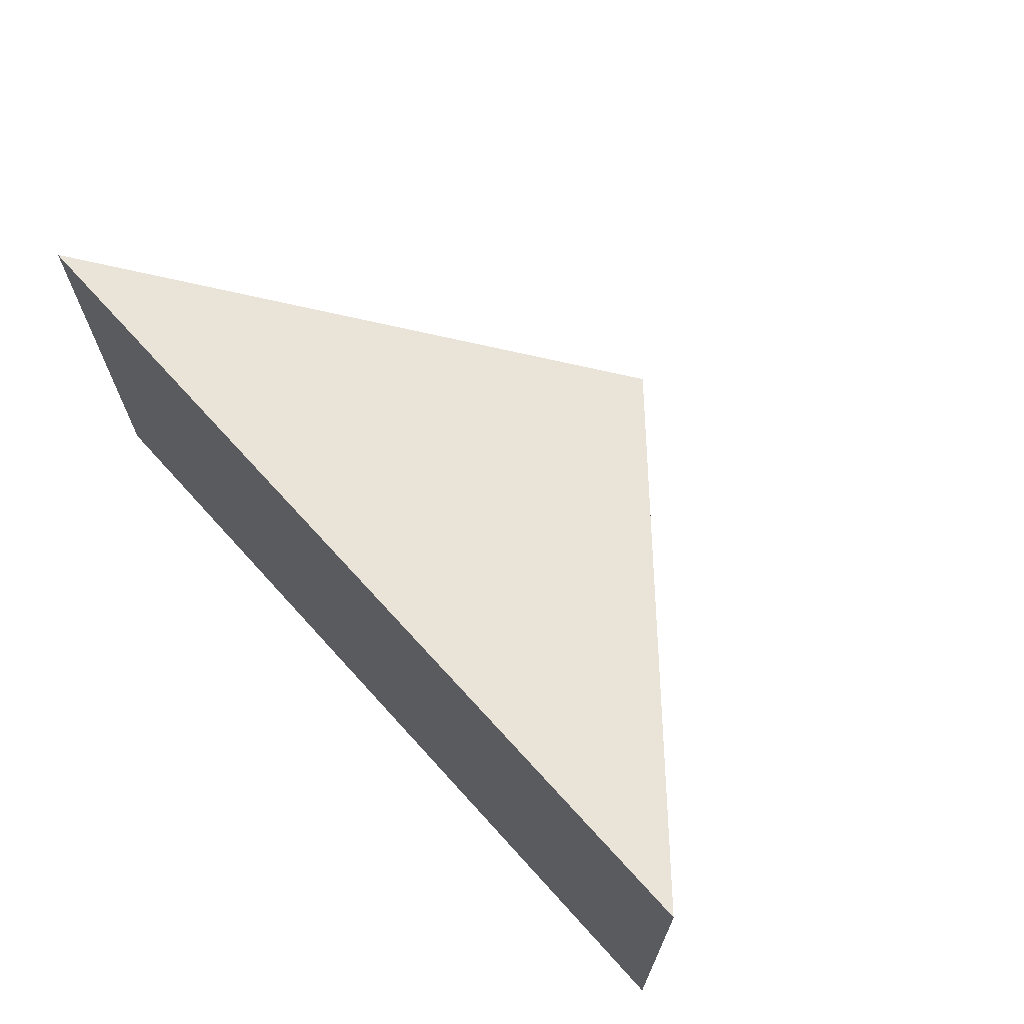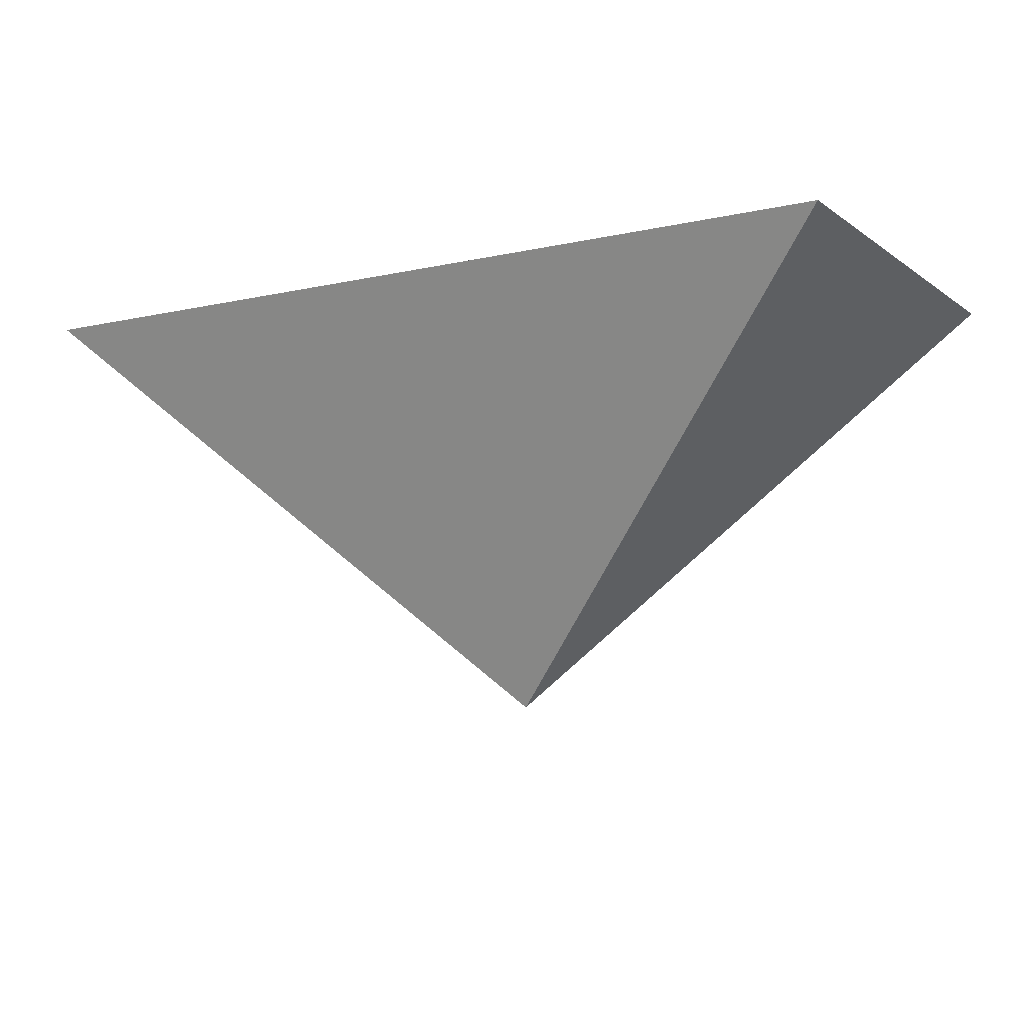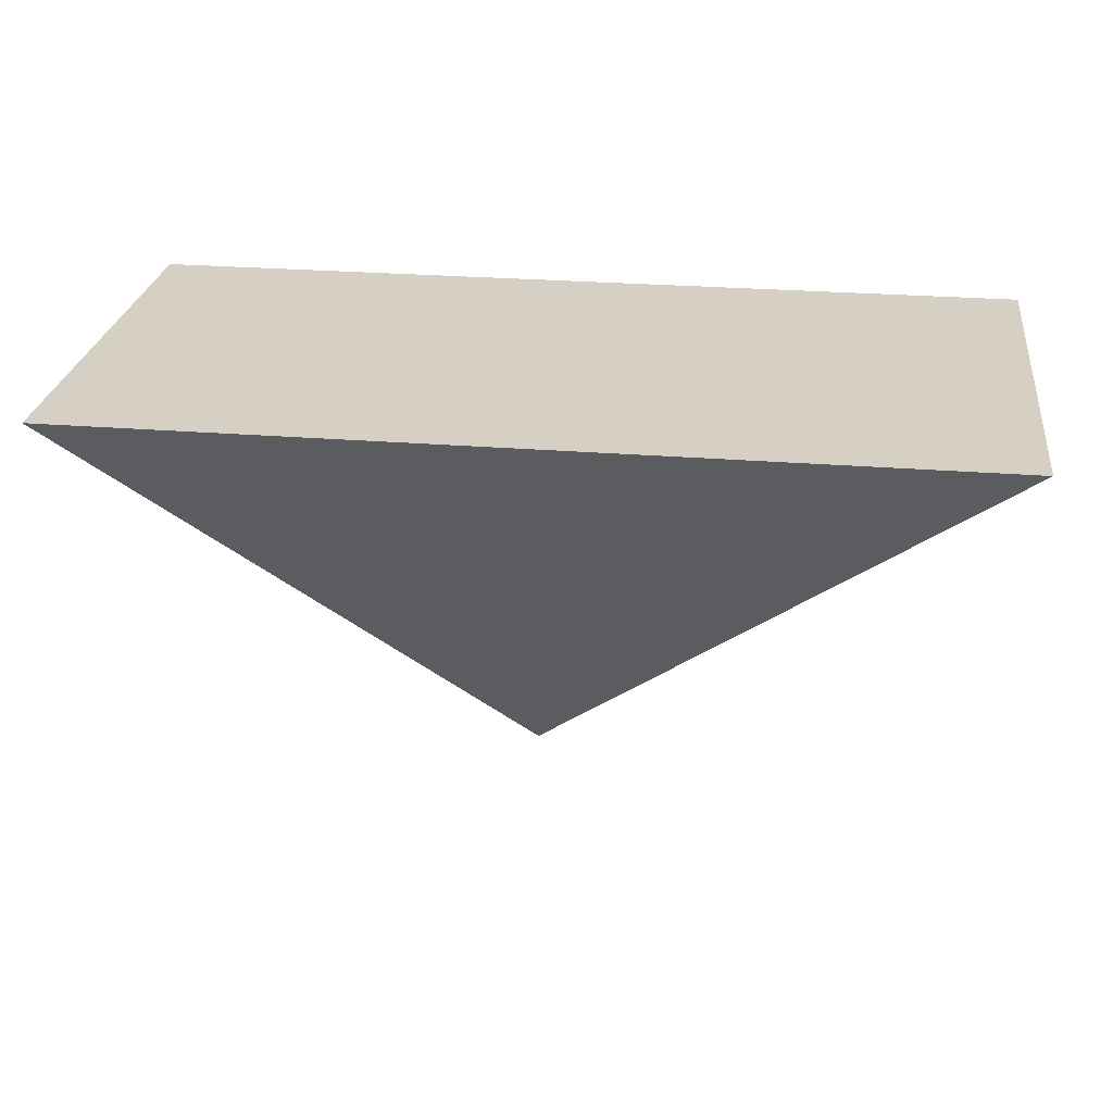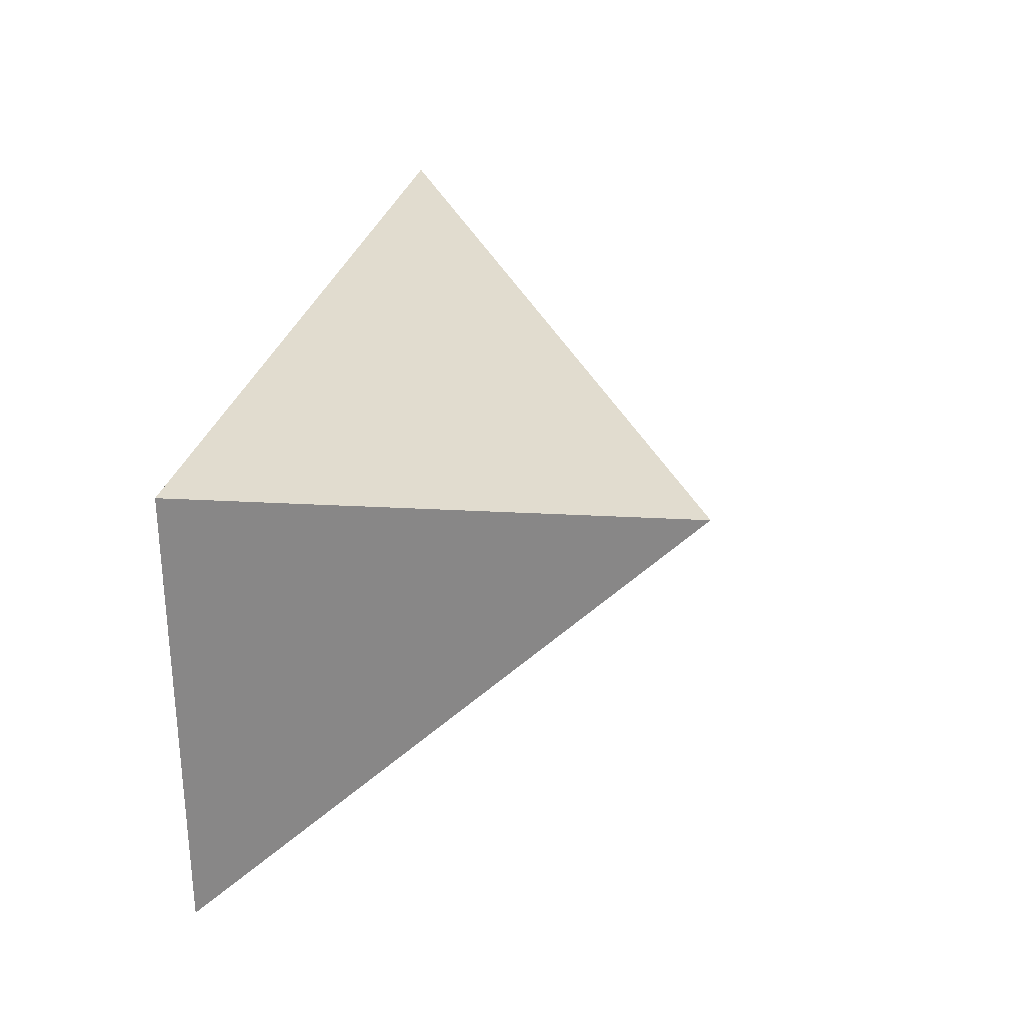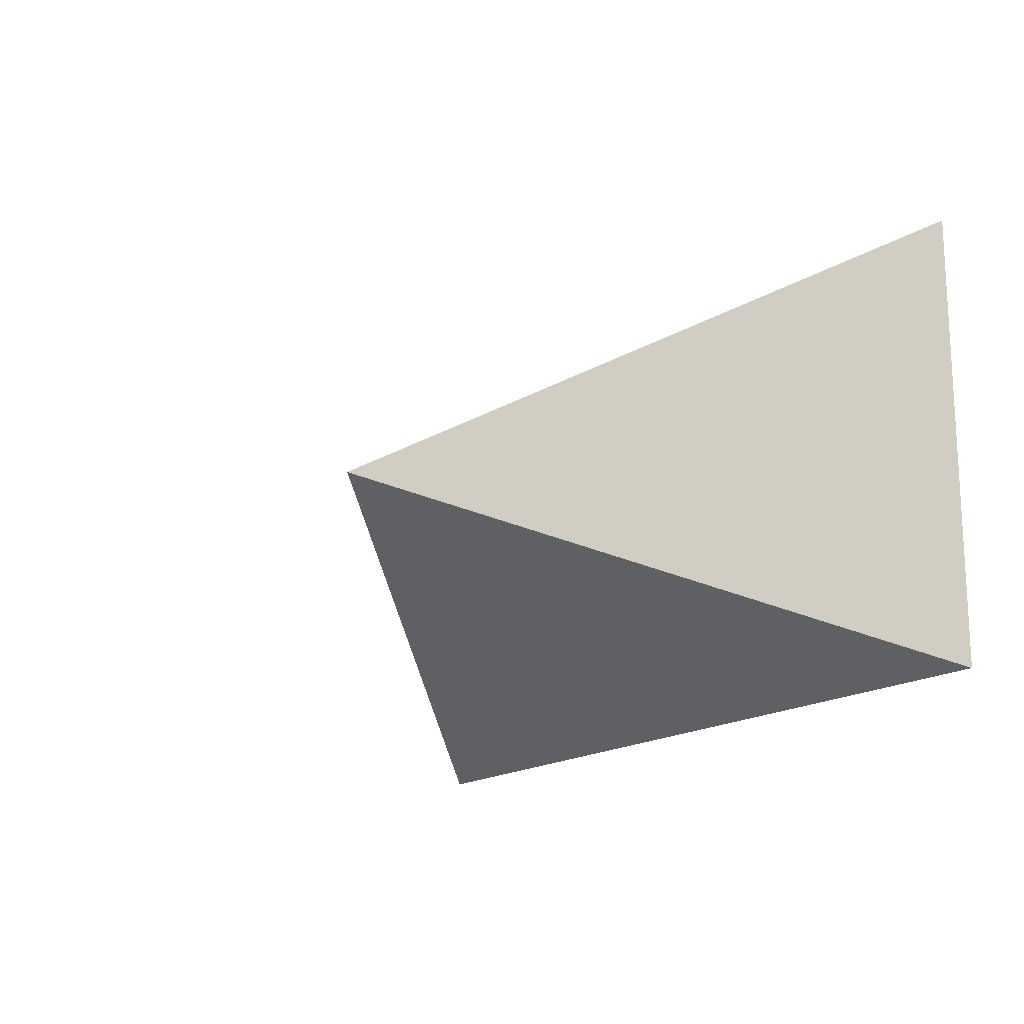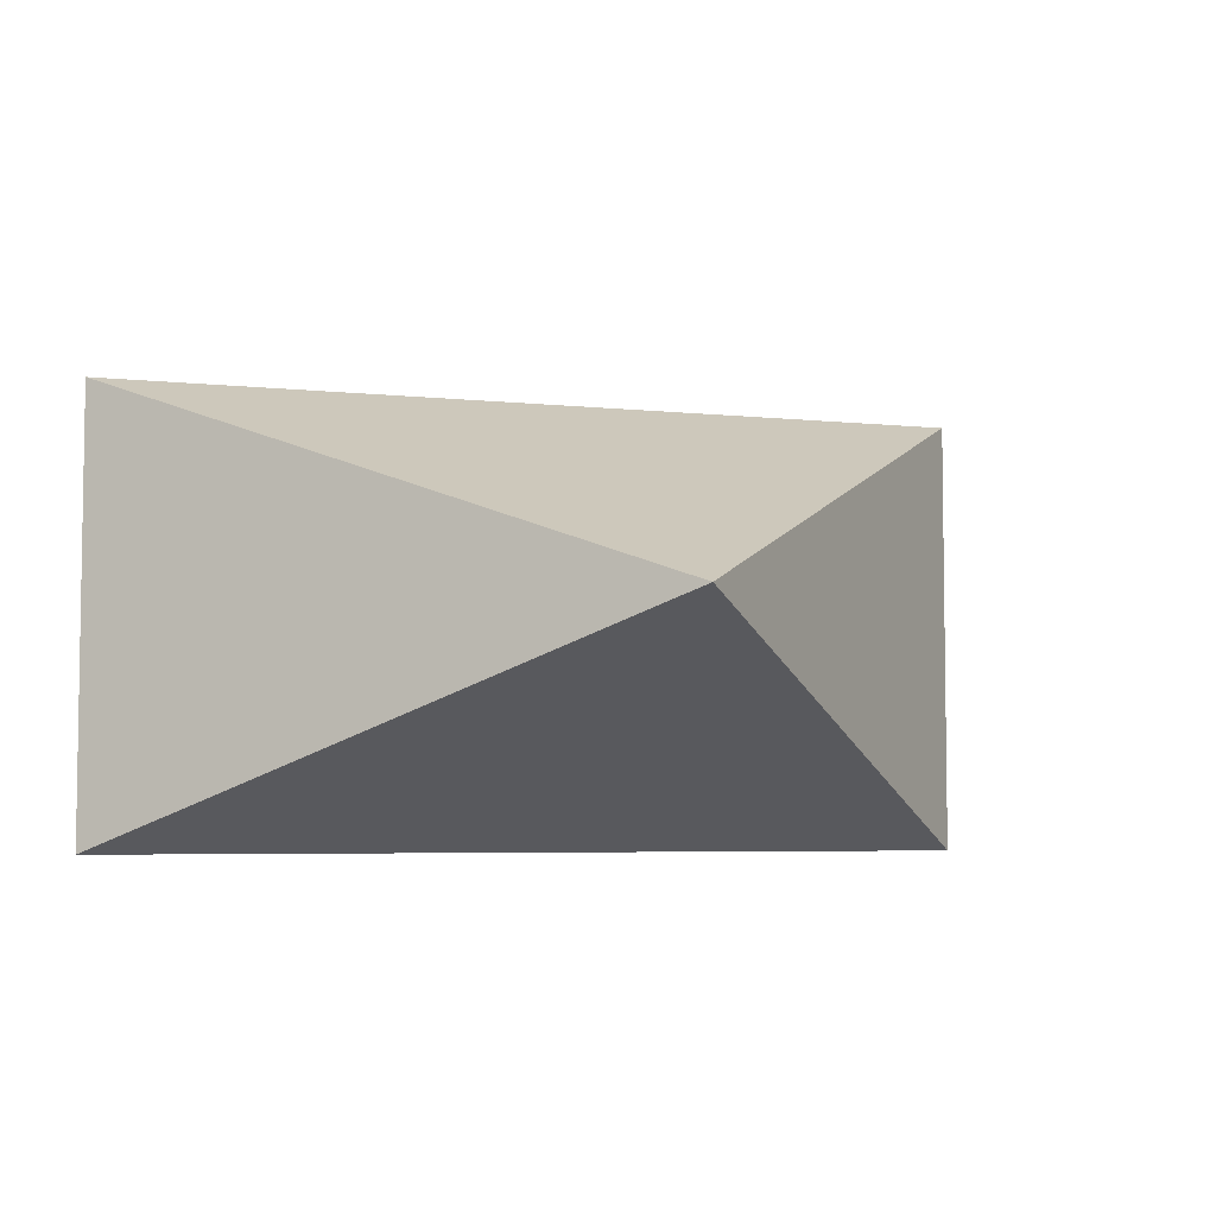
<metadata>
{"format":"obj","ext":"obj","renderer":"f3d","projection":"perspective","resolution":1024,"background":"white","views":[{"elev":68.2,"azim":47.9,"up":"+Y"},{"elev":-9.3,"azim":-149.5,"up":"+Z"},{"elev":26.2,"azim":7.4,"up":"+Z"},{"elev":28.2,"azim":102.2,"up":"+Y"},{"elev":-16.1,"azim":-123.2,"up":"+Y"},{"elev":-5.2,"azim":161.3,"up":"+Y"}]}
</metadata>
<code>
g Mesh1 Model
v 0.1043 -0.05087 0.04
v 0 7.755e-18 -0.0549
v 0.1043 0.04913 0.04
f 1 2 3
v -0.09566 -0.05087 0.04
f 4 2 1
v -0.09566 0.04913 0.04
f 5 2 4
f 2 5 3
f 3 5 4 1

</code>
